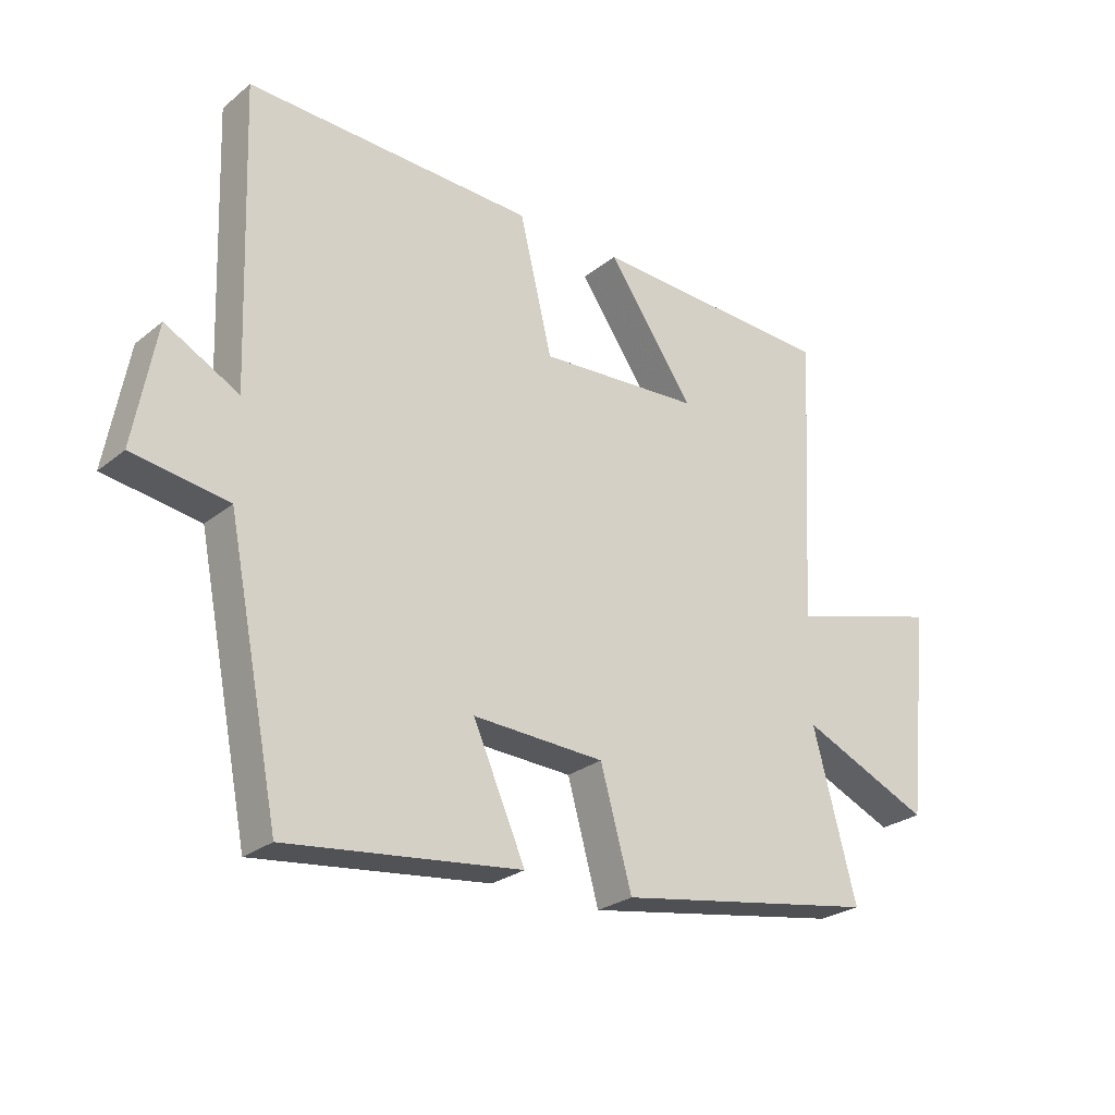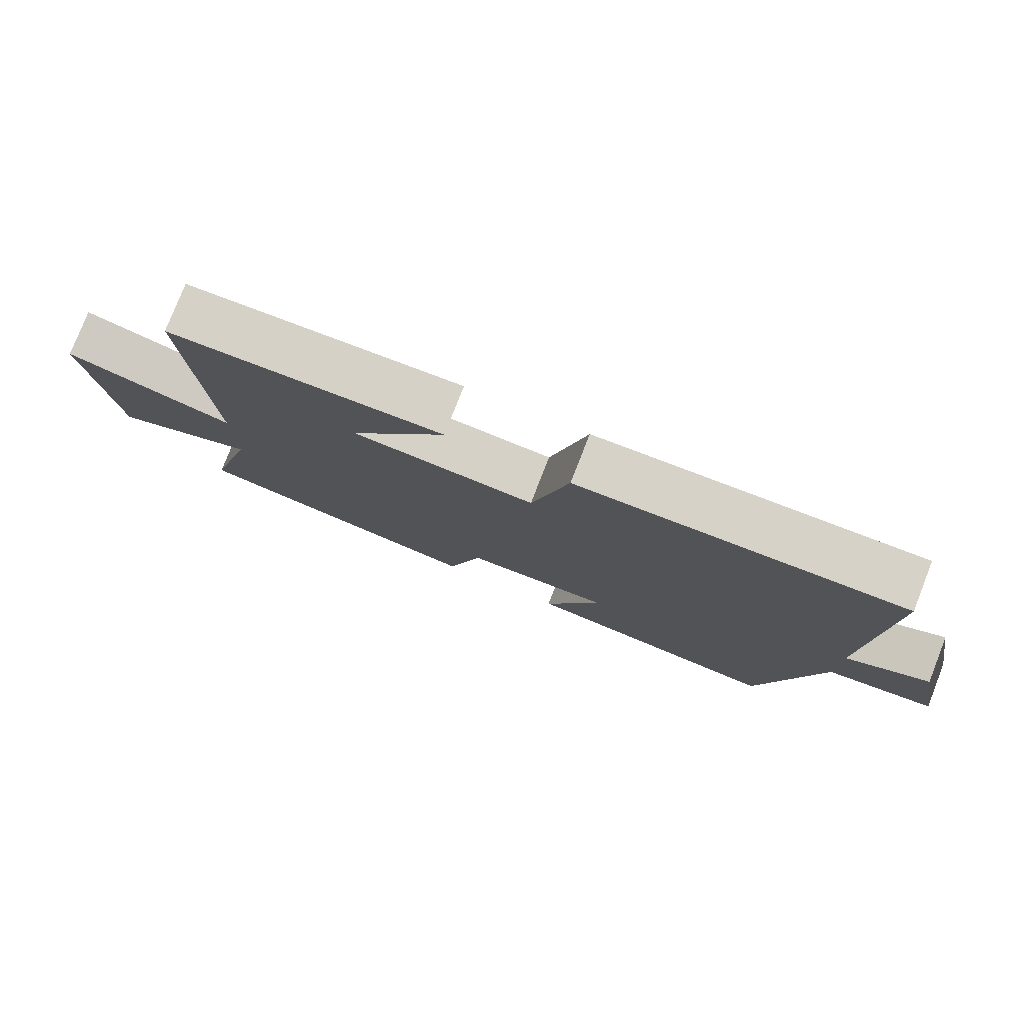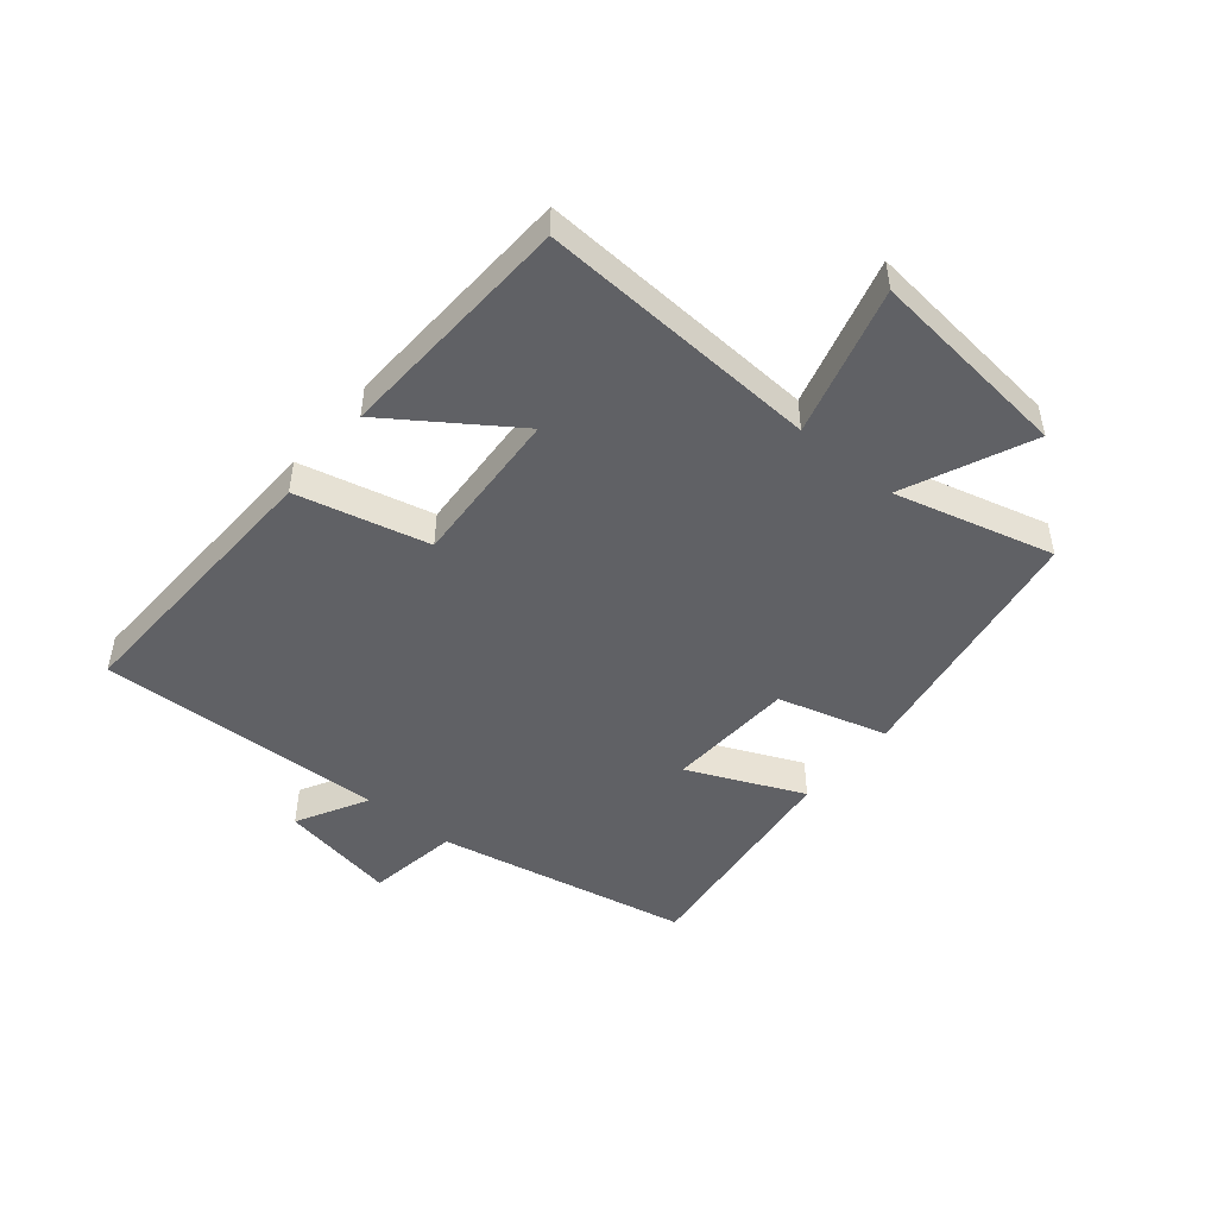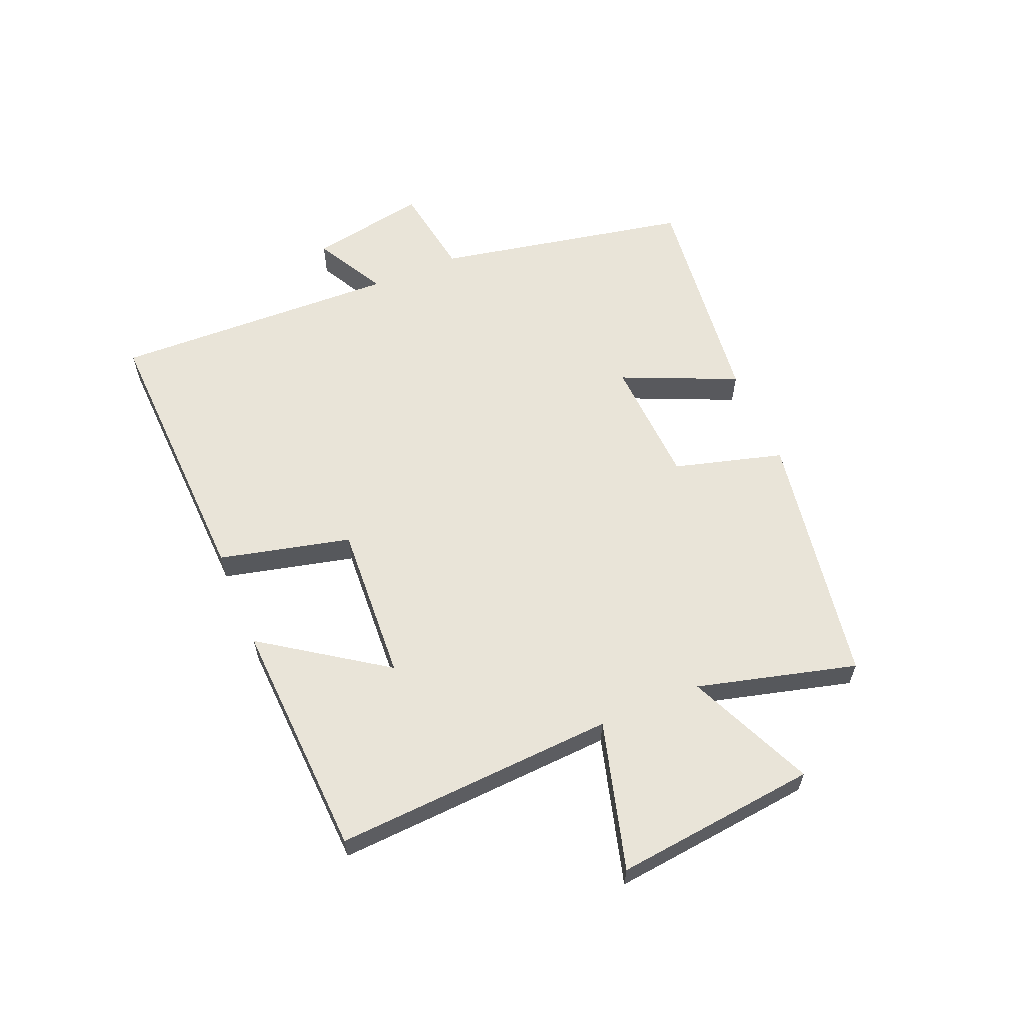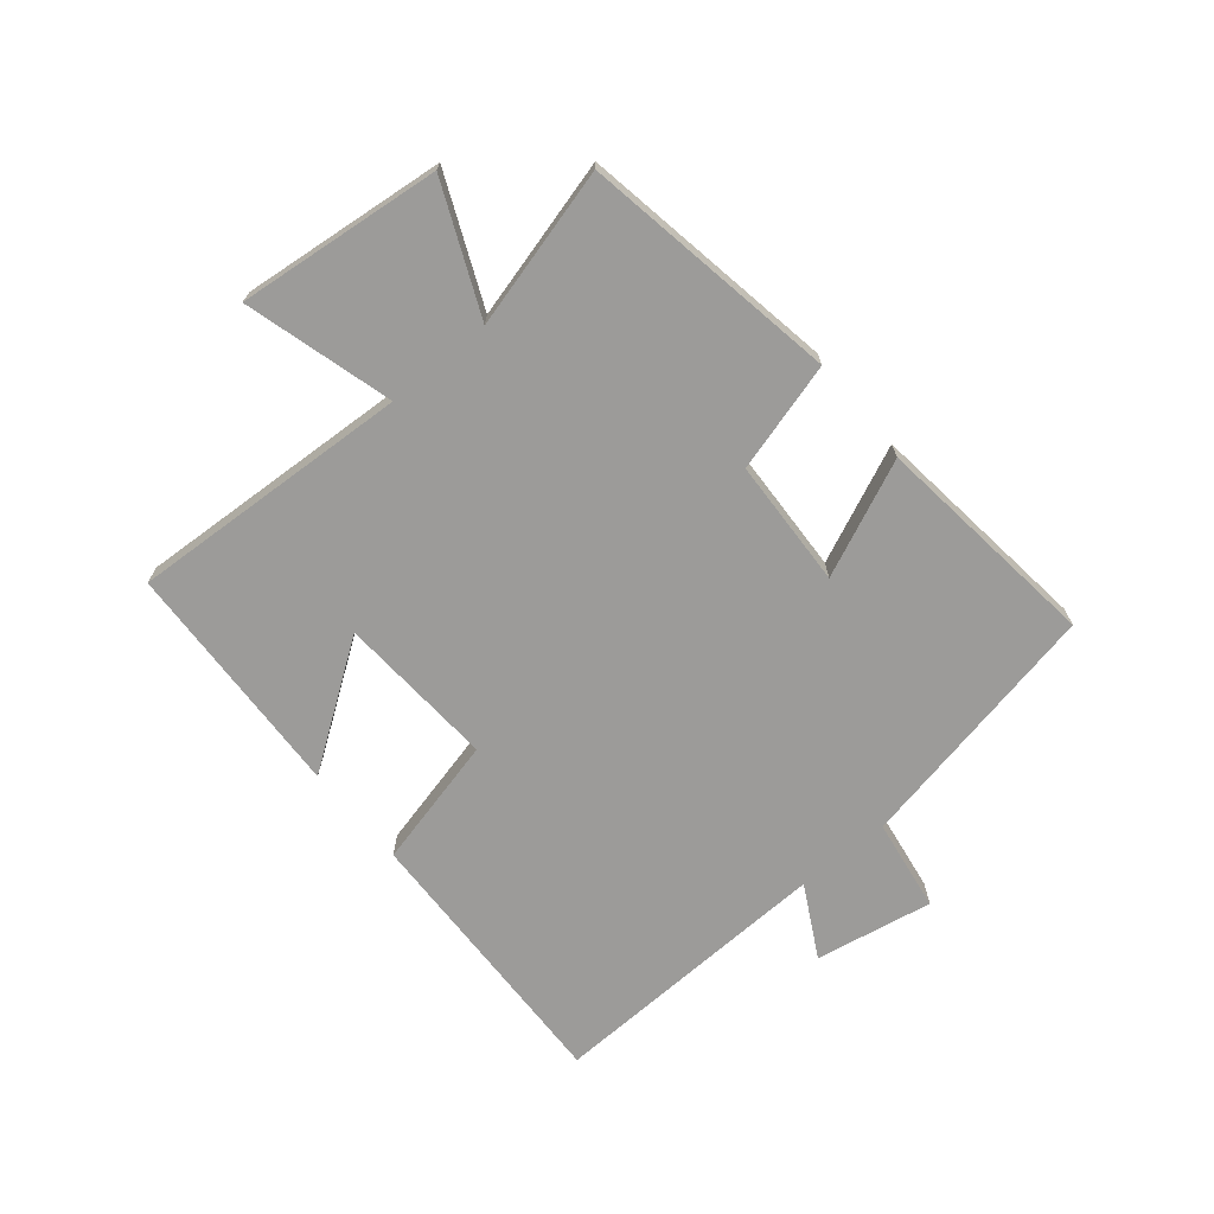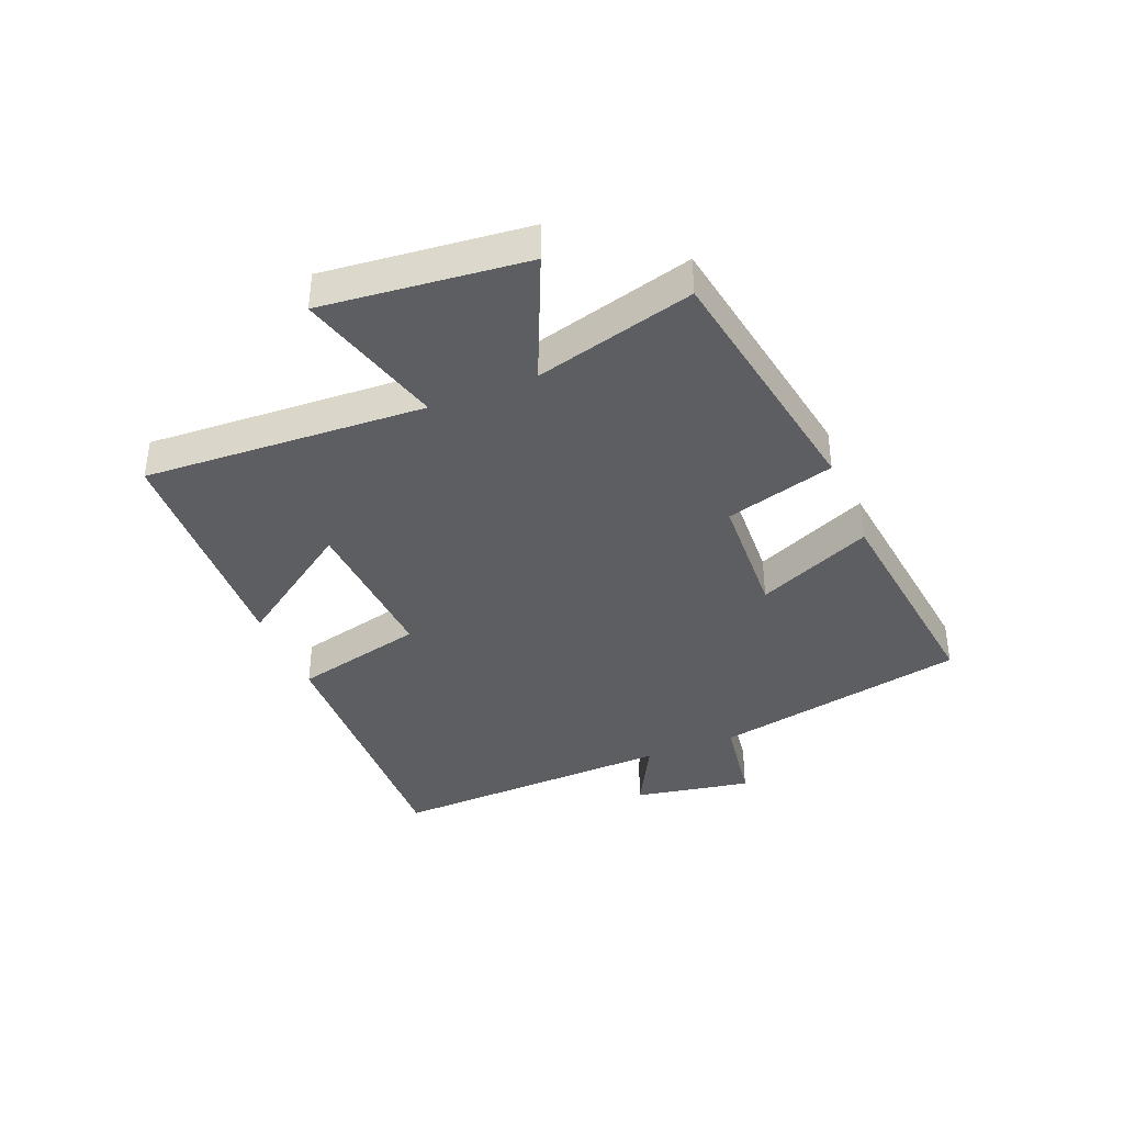
<metadata>
{"format":"obj","ext":"obj","renderer":"f3d","projection":"perspective","resolution":1024,"background":"white","views":[{"elev":-26.0,"azim":-38.7,"up":"+Z"},{"elev":78.4,"azim":-158.6,"up":"+Z"},{"elev":-47.8,"azim":50.3,"up":"+Y"},{"elev":60.1,"azim":67.1,"up":"+Y"},{"elev":-69.7,"azim":129.7,"up":"+Y"},{"elev":-38.6,"azim":112.3,"up":"+Y"}]}
</metadata>
<code>
v 0.57 0.07 -0.428
v 0.144 0.07 -0.5
v 0.093 0.07 -0.318
v -0.121 0.07 -0.308
v -0.036 0.07 -0.5
v -0.415 0.07 -0.545
v -0.5 0.07 -0.12
v -0.655 0.07 -0.096
v -0.619 0.07 0.1
v -0.5 0.07 0.036
v -0.517 0.07 0.516
v -0.049 0.07 0.5
v 0.004 0.07 0.281
v 0.268 0.07 0.297
v 0.127 0.07 0.5
v 0.525 0.07 0.482
v 0.5 0.07 0.013
v 0.747 0.07 0.082
v 0.711 0.07 -0.256
v 0.5 0.07 -0.163
v 0.57 0 -0.428
v 0.144 0 -0.5
v 0.093 0 -0.318
v -0.121 0 -0.308
v -0.036 0 -0.5
v -0.415 0 -0.545
v -0.5 0 -0.12
v -0.655 0 -0.096
v -0.619 0 0.1
v -0.5 0 0.036
v -0.517 0 0.516
v -0.049 0 0.5
v 0.004 0 0.281
v 0.268 0 0.297
v 0.127 0 0.5
v 0.525 0 0.482
v 0.5 0 0.013
v 0.747 0 0.082
v 0.711 0 -0.256
v 0.5 0 -0.163
f 17 18 19 20
f 14 15 16 17
f 13 14 17 20
f 10 11 12 13
f 10 13 20 1
f 7 8 9 10
f 6 7 10
f 5 6 10
f 4 5 10
f 3 4 10
f 1 2 3
f 1 3 10
f 40 39 38 37
f 37 36 35 34
f 40 37 34 33
f 33 32 31 30
f 21 40 33 30
f 30 29 28 27
f 30 27 26
f 30 26 25
f 30 25 24
f 30 24 23
f 23 22 21
f 30 23 21
f 1 21 22 2
f 2 22 23 3
f 3 23 24 4
f 4 24 25 5
f 5 25 26 6
f 6 26 27 7
f 7 27 28 8
f 8 28 29 9
f 9 29 30 10
f 10 30 31 11
f 11 31 32 12
f 12 32 33 13
f 13 33 34 14
f 14 34 35 15
f 15 35 36 16
f 16 36 37 17
f 17 37 38 18
f 18 38 39 19
f 19 39 40 20
f 20 40 21 1

</code>
